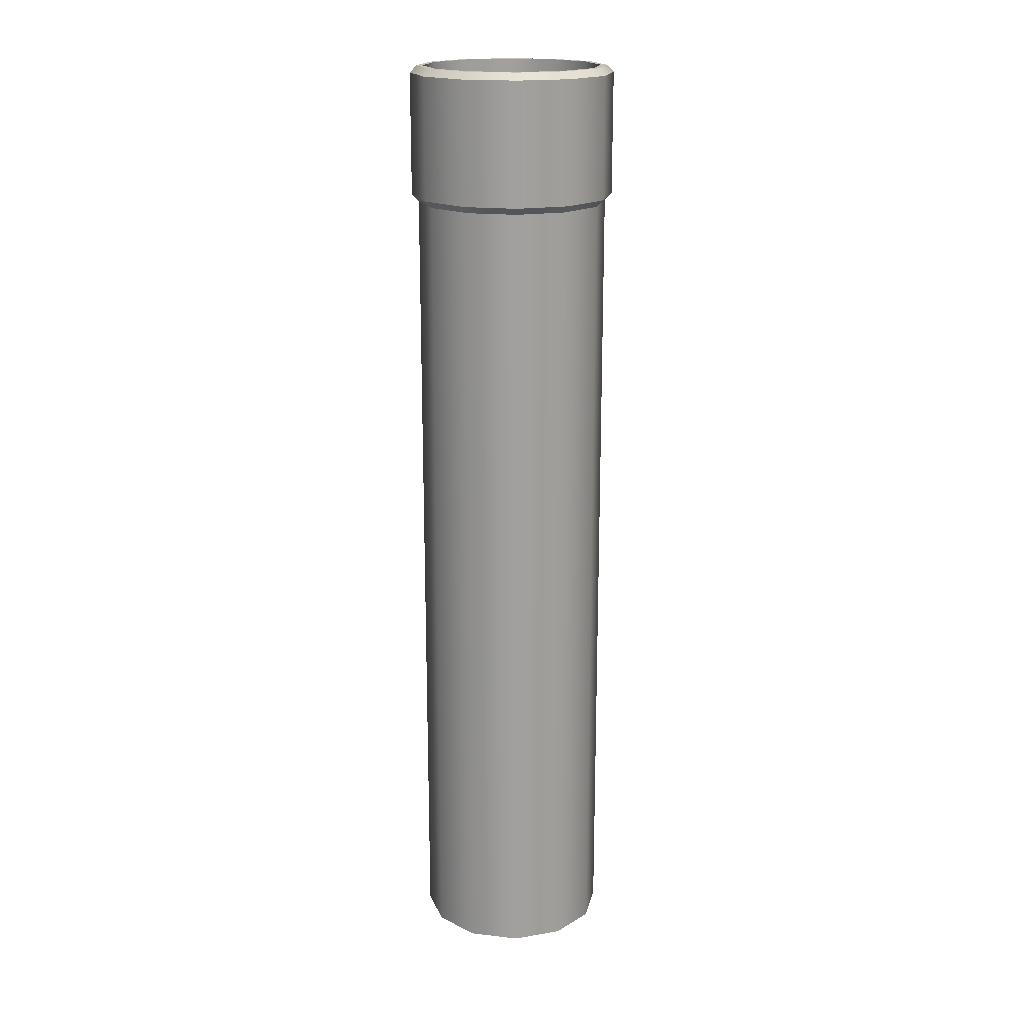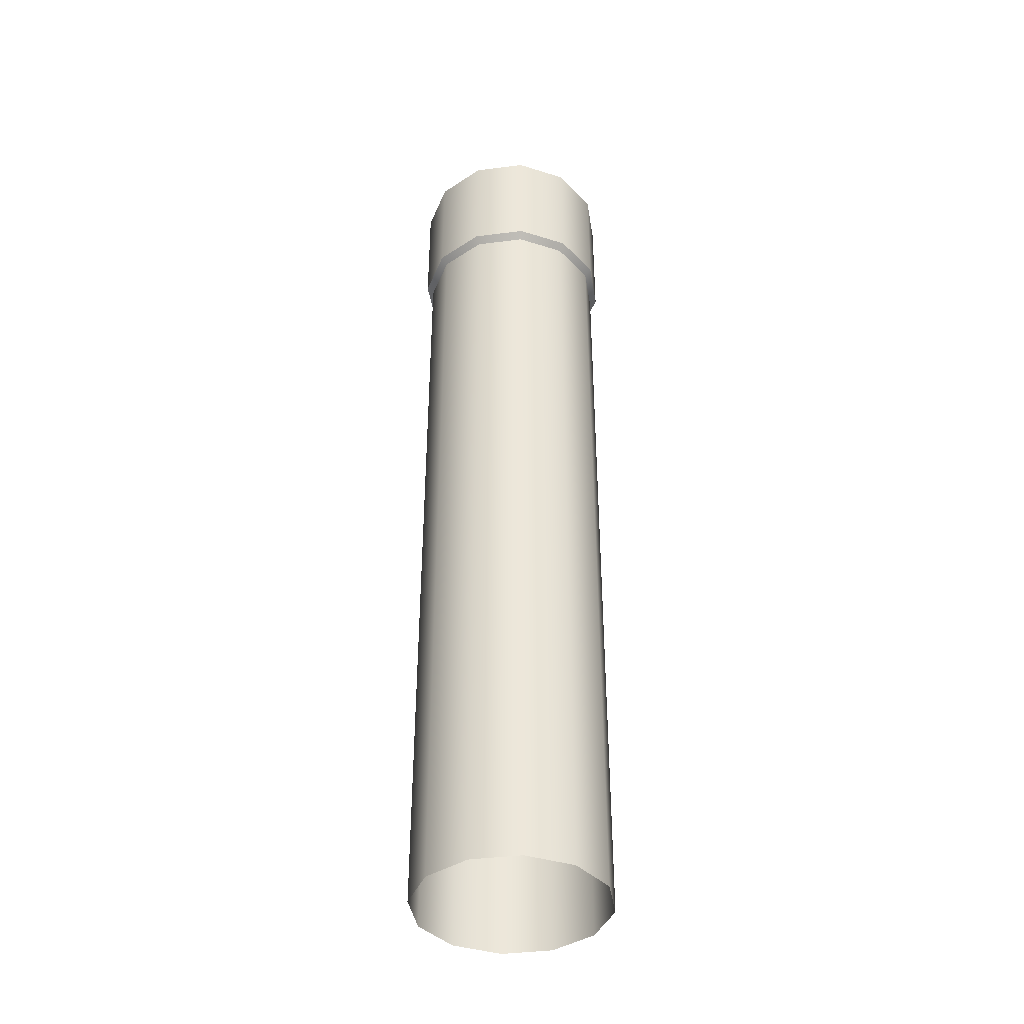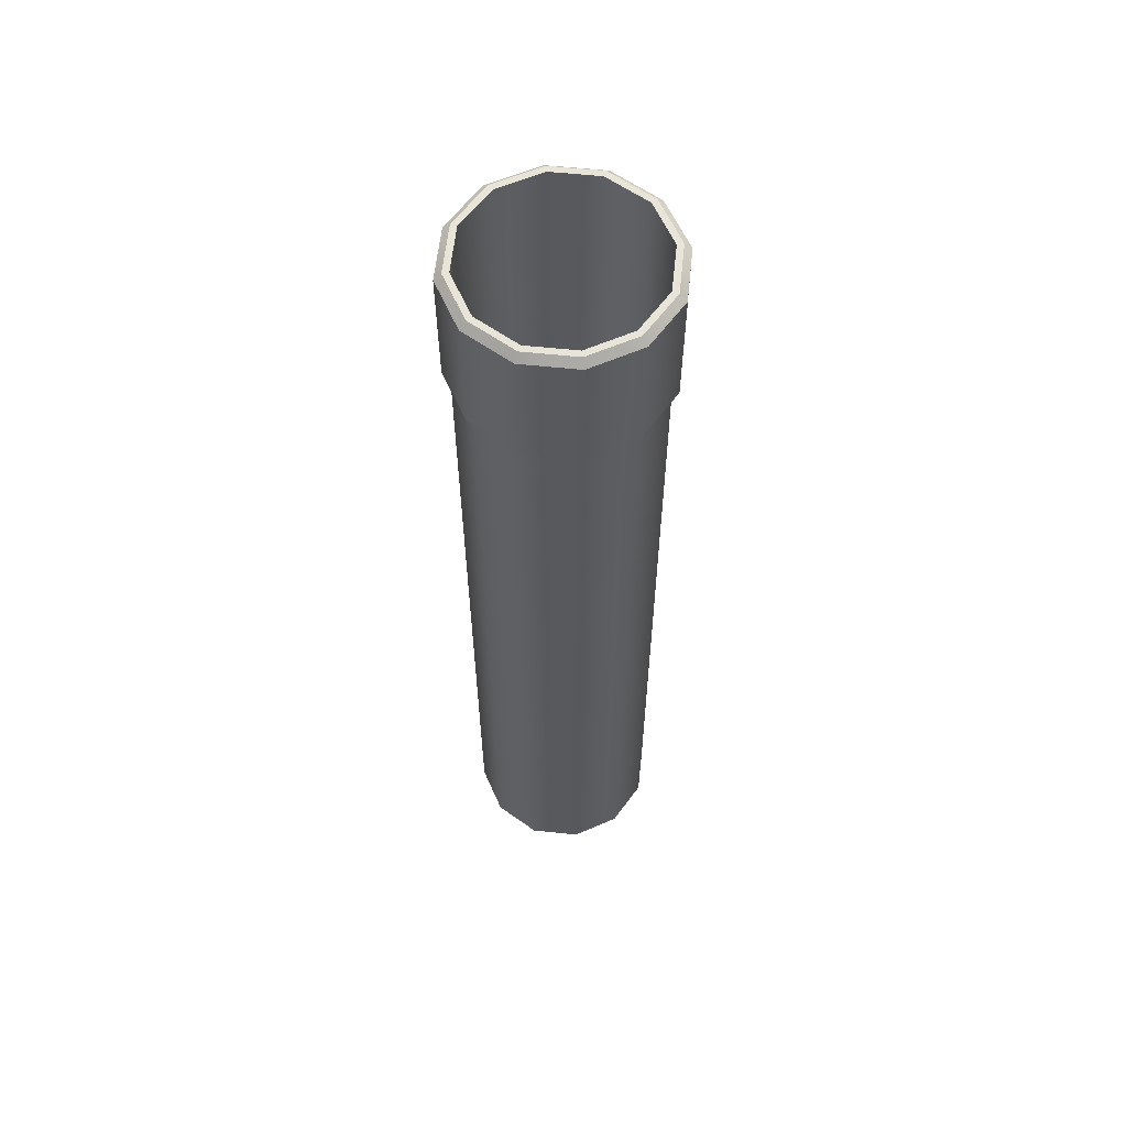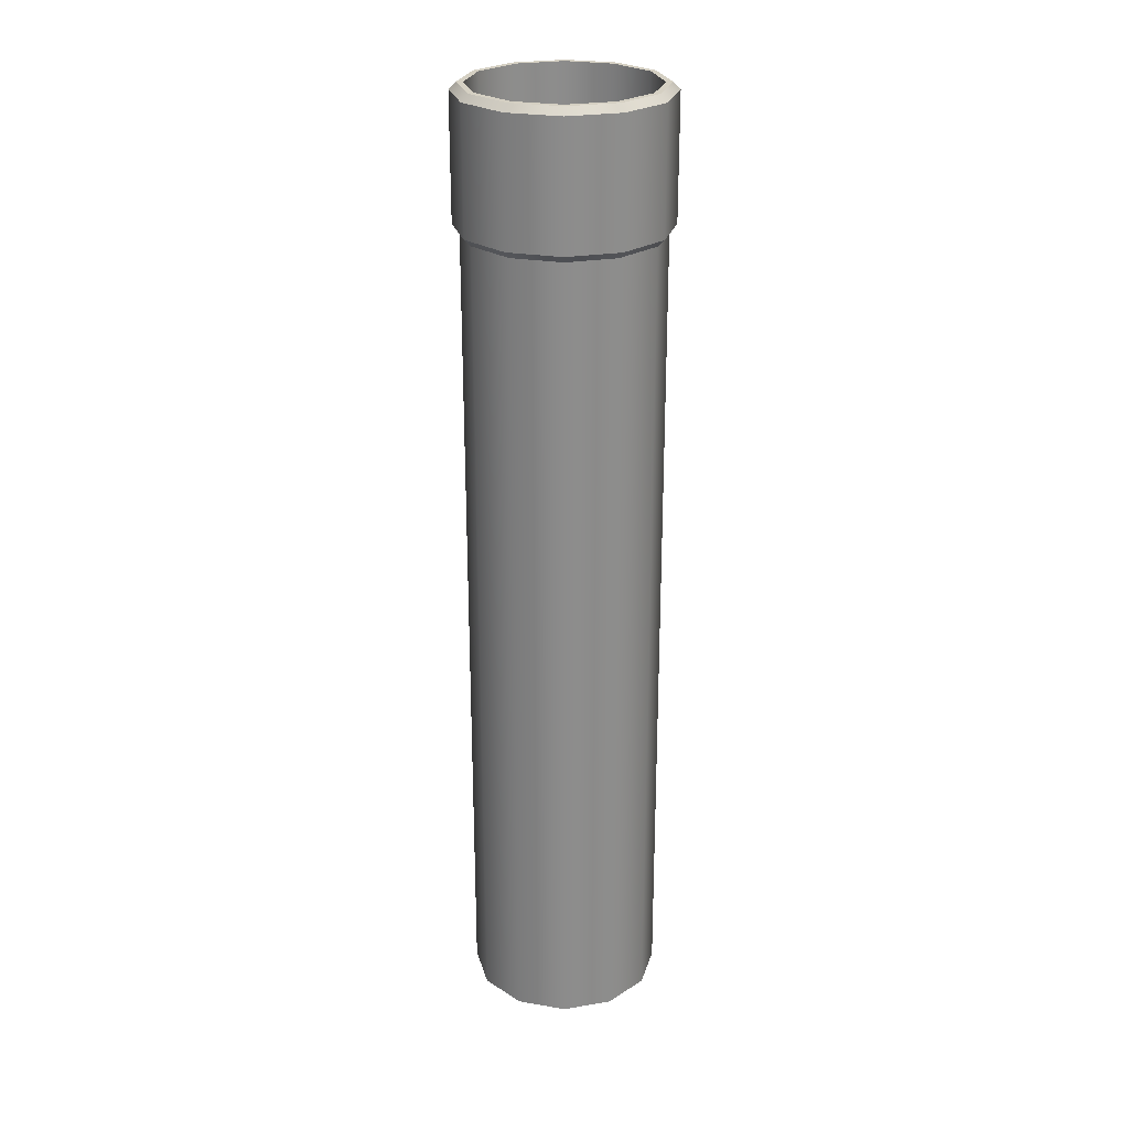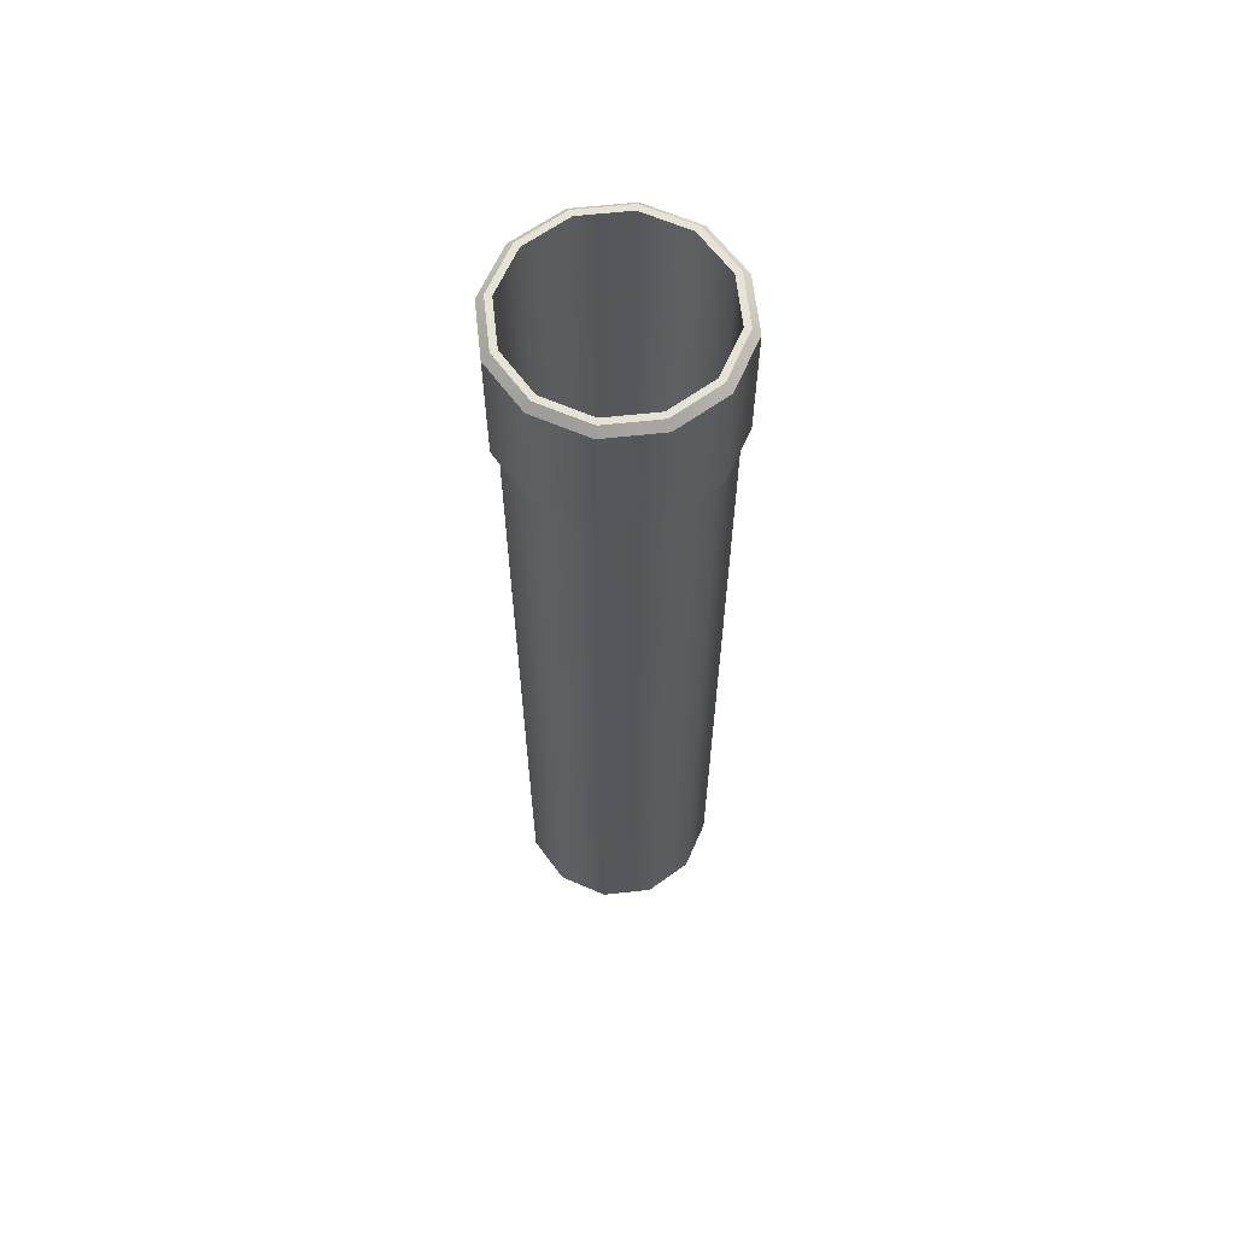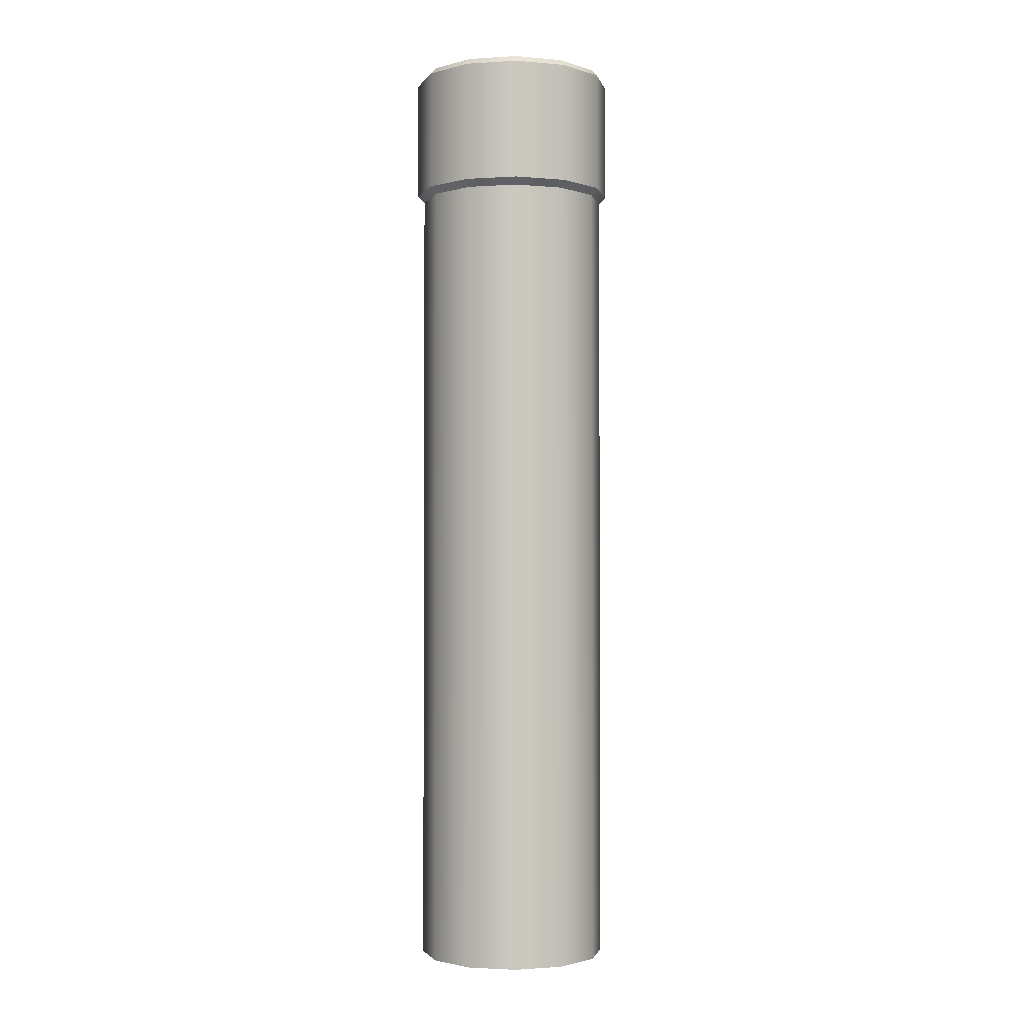
<metadata>
{"format":"obj","ext":"obj","renderer":"f3d","projection":"perspective","resolution":1024,"background":"white","views":[{"elev":18.5,"azim":87.3,"up":"+Z"},{"elev":-40.2,"azim":53.9,"up":"+Z"},{"elev":59.9,"azim":141.1,"up":"+Z"},{"elev":26.0,"azim":30.2,"up":"+Z"},{"elev":62.9,"azim":68.7,"up":"+Z"},{"elev":-2.0,"azim":-122.4,"up":"+Z"}]}
</metadata>
<code>
g straight_pipe2_back_faces
v -0 0.1858 0.9184
v -0.09292 0.1609 0.9184
v -0.09962 0.1725 0.905
v -0 0.1992 0.905
v 0.09292 0.1609 0.9184
v 0.09962 0.1725 0.905
v 0.1609 0.09292 0.9184
v 0.1725 0.09962 0.905
v 0.1858 3.815e-08 0.9184
v 0.1992 -3.815e-08 0.905
v 0.1609 -0.09292 0.9184
v 0.1725 -0.09962 0.905
v 0.09292 -0.1609 0.9184
v 0.09962 -0.1725 0.905
v -0 -0.1858 0.9184
v -0 -0.1992 0.905
v -0.09292 -0.1609 0.9184
v -0.09962 -0.1725 0.905
v -0.1609 -0.09292 0.9184
v -0.1725 -0.09962 0.905
v -0.1858 3.815e-08 0.9184
v -0.1992 7.629e-08 0.905
v -0.1609 0.09292 0.9184
v -0.1725 0.09962 0.905
v -0.09292 0.1609 0.9184
v -0.09962 0.1725 0.905
v 0.09292 0.1609 0.9184
v 0.08691 0.1505 0.9184
v -0 0.1738 0.9184
v -0 0.1858 0.9184
v -0 0.1858 0.9184
v -0 0.1738 0.9184
v -0.08691 0.1505 0.9184
v -0.09292 0.1609 0.9184
v -0.09292 0.1609 0.9184
v -0.08691 0.1505 0.9184
v -0.1505 0.08691 0.9184
v -0.1609 0.09292 0.9184
v -0.1609 0.09292 0.9184
v -0.1505 0.08691 0.9184
v -0.1738 3.815e-08 0.9184
v -0.1858 3.815e-08 0.9184
v -0.1858 3.815e-08 0.9184
v -0.1738 3.815e-08 0.9184
v -0.1505 -0.08691 0.9184
v -0.1609 -0.09292 0.9184
v -0.1609 -0.09292 0.9184
v -0.1505 -0.08691 0.9184
v -0.08691 -0.1505 0.9184
v -0.09292 -0.1609 0.9184
v -0.09292 -0.1609 0.9184
v -0.08691 -0.1505 0.9184
v -0 -0.1738 0.9184
v -0 -0.1858 0.9184
v -0 -0.1858 0.9184
v -0 -0.1738 0.9184
v 0.08691 -0.1505 0.9184
v 0.09292 -0.1609 0.9184
v 0.09292 -0.1609 0.9184
v 0.08691 -0.1505 0.9184
v 0.1505 -0.08691 0.9184
v 0.1609 -0.09292 0.9184
v 0.1609 -0.09292 0.9184
v 0.1505 -0.08691 0.9184
v 0.1738 3.815e-08 0.9184
v 0.1858 3.815e-08 0.9184
v 0.1858 3.815e-08 0.9184
v 0.1738 3.815e-08 0.9184
v 0.1505 0.08691 0.9184
v 0.1609 0.09292 0.9184
v 0.1609 0.09292 0.9184
v 0.1505 0.08691 0.9184
v 0.08691 0.1505 0.9184
v 0.09292 0.1609 0.9184
v -0 0.1738 0.9184
v -0.08691 0.1505 0.03086
v -0.08691 0.1505 0.9184
v -0 0.1738 0.03086
v 0.08691 0.1505 0.9184
v 0.08691 0.1505 0.03086
v 0.1505 0.08691 0.9184
v 0.1505 0.08691 0.03086
v 0.1738 3.815e-08 0.9184
v 0.1738 3.815e-08 0.03086
v 0.1505 -0.08691 0.9184
v 0.1505 -0.08691 0.03086
v 0.08691 -0.1505 0.9184
v 0.08691 -0.1505 0.03086
v -0 -0.1738 0.9184
v -0 -0.1738 0.03086
v -0.08691 -0.1505 0.9184
v -0.08691 -0.1505 0.03086
v -0.1505 -0.08691 0.9184
v -0.1505 -0.08691 0.03086
v -0.1738 3.815e-08 0.9184
v -0.1738 3.815e-08 0.03086
v -0.1505 0.08691 0.9184
v -0.1505 0.08691 0.03086
v -0.08691 0.1505 0.9184
v -0.08691 0.1505 0.03086
v -0 0.1738 0.03086
v 0.08691 0.1505 0.03086
v -0.08691 0.1505 0.03086
v -0.1505 0.08691 0.03086
v -0.1738 3.815e-08 0.03086
v -0.1505 -0.08691 0.03086
v -0.08691 -0.1505 0.03086
v -0 -0.1738 0.03086
v 0.08691 -0.1505 0.03086
v 0.1505 -0.08691 0.03086
v 0.1738 3.815e-08 0.03086
v 0.1505 0.08691 0.03086
v -0 -0.1992 0.905
v -0.09962 -0.1725 0.6694
v -0.09962 -0.1725 0.905
v -0 -0.1992 0.6694
v 0.09962 -0.1725 0.6694
v 0.09962 -0.1725 0.905
v 0.1725 -0.09962 0.6694
v 0.1725 -0.09962 0.905
v 0.1992 3.815e-08 0.6694
v 0.1992 -3.815e-08 0.905
v 0.1725 0.09962 0.6694
v 0.1725 0.09962 0.905
v 0.09962 0.1725 0.6694
v 0.09962 0.1725 0.905
v -0 0.1992 0.6694
v -0 0.1992 0.905
v -0.09962 0.1725 0.6694
v -0.09962 0.1725 0.905
v -0.1725 0.09962 0.6694
v -0.1725 0.09962 0.905
v -0.1992 -1.144e-07 0.6694
v -0.1992 7.629e-08 0.905
v -0.1725 -0.09962 0.6694
v -0.1725 -0.09962 0.905
v -0.09962 -0.1725 0.6694
v -0.09962 -0.1725 0.905
v -0 -0.1858 0.656
v -0.09292 -0.1609 0.656
v -0.09962 -0.1725 0.6694
v -0 -0.1992 0.6694
v 0.09292 -0.1609 0.656
v 0.09962 -0.1725 0.6694
v 0.1609 -0.09292 0.656
v 0.1725 -0.09962 0.6694
v 0.1858 -3.815e-08 0.656
v 0.1992 3.815e-08 0.6694
v 0.1609 0.09292 0.656
v 0.1725 0.09962 0.6694
v 0.09292 0.1609 0.656
v 0.09962 0.1725 0.6694
v -0 0.1858 0.656
v -0 0.1992 0.6694
v -0.09292 0.1609 0.656
v -0.09962 0.1725 0.6694
v -0.1609 0.09292 0.656
v -0.1725 0.09962 0.6694
v -0.1858 -3.815e-08 0.656
v -0.1992 -1.144e-07 0.6694
v -0.1609 -0.09292 0.656
v -0.1725 -0.09962 0.6694
v -0.09292 -0.1609 0.656
v -0.09962 -0.1725 0.6694
v -0.09292 -0.1609 0.656
v -0 -0.1858 -0.9184
v -0.09292 -0.1609 -0.9184
v -0 -0.1858 0.656
v 0.09292 -0.1609 -0.9184
v 0.09292 -0.1609 0.656
v 0.1609 -0.09292 -0.9184
v 0.1609 -0.09292 0.656
v 0.1858 -3.815e-08 -0.9184
v 0.1858 -3.815e-08 0.656
v 0.1609 0.09292 -0.9184
v 0.1609 0.09292 0.656
v 0.09292 0.1609 -0.9184
v 0.09292 0.1609 0.656
v -0 0.1858 -0.9184
v -0 0.1858 0.656
v -0.09292 0.1609 -0.9184
v -0.09292 0.1609 0.656
v -0.1609 0.09292 -0.9184
v -0.1609 0.09292 0.656
v -0.1858 -3.815e-08 -0.9184
v -0.1858 -3.815e-08 0.656
v -0.1609 -0.09292 -0.9184
v -0.1609 -0.09292 0.656
v -0.09292 -0.1609 -0.9184
v -0.09292 -0.1609 0.656
g straight_pipe2_back_faces_0
f 3 2 1
f 4 3 1
f 4 1 5
f 6 4 5
f 6 5 7
f 8 6 7
f 8 7 9
f 10 8 9
f 10 9 11
f 12 10 11
f 12 11 13
f 14 12 13
f 14 13 15
f 16 14 15
f 16 15 17
f 18 16 17
f 18 17 19
f 20 18 19
f 20 19 21
f 22 20 21
f 22 21 23
f 24 22 23
f 24 23 25
f 26 24 25
f 29 28 27
f 30 29 27
f 33 32 31
f 34 33 31
f 37 36 35
f 38 37 35
f 41 40 39
f 42 41 39
f 45 44 43
f 46 45 43
f 49 48 47
f 50 49 47
f 53 52 51
f 54 53 51
f 57 56 55
f 58 57 55
f 61 60 59
f 62 61 59
f 65 64 63
f 66 65 63
f 69 68 67
f 70 69 67
f 73 72 71
f 74 73 71
f 77 76 75
f 76 78 75
f 75 78 79
f 78 80 79
f 79 80 81
f 80 82 81
f 81 82 83
f 82 84 83
f 83 84 85
f 84 86 85
f 85 86 87
f 86 88 87
f 87 88 89
f 88 90 89
f 89 90 91
f 90 92 91
f 91 92 93
f 92 94 93
f 93 94 95
f 94 96 95
f 95 96 97
f 96 98 97
f 97 98 99
f 98 100 99
f 103 102 101
f 104 102 103
f 105 102 104
f 106 102 105
f 107 102 106
f 108 102 107
f 109 102 108
f 110 102 109
f 111 102 110
f 112 102 111
f 115 114 113
f 114 116 113
f 113 116 117
f 118 113 117
f 118 117 119
f 120 118 119
f 120 119 121
f 122 120 121
f 122 121 123
f 124 122 123
f 124 123 125
f 126 124 125
f 126 125 127
f 128 126 127
f 128 127 129
f 130 128 129
f 130 129 131
f 132 130 131
f 132 131 133
f 134 132 133
f 134 133 135
f 136 134 135
f 136 135 137
f 138 136 137
f 141 140 139
f 142 141 139
f 142 139 143
f 144 142 143
f 144 143 145
f 146 144 145
f 146 145 147
f 148 146 147
f 148 147 149
f 150 148 149
f 150 149 151
f 152 150 151
f 152 151 153
f 154 152 153
f 154 153 155
f 156 154 155
f 156 155 157
f 158 156 157
f 158 157 159
f 160 158 159
f 160 159 161
f 162 160 161
f 162 161 163
f 164 162 163
f 167 166 165
f 166 168 165
f 166 169 168
f 169 170 168
f 169 171 170
f 171 172 170
f 171 173 172
f 173 174 172
f 173 175 174
f 175 176 174
f 175 177 176
f 177 178 176
f 177 179 178
f 179 180 178
f 179 181 180
f 181 182 180
f 181 183 182
f 183 184 182
f 183 185 184
f 185 186 184
f 185 187 186
f 187 188 186
f 187 189 188
f 189 190 188

</code>
